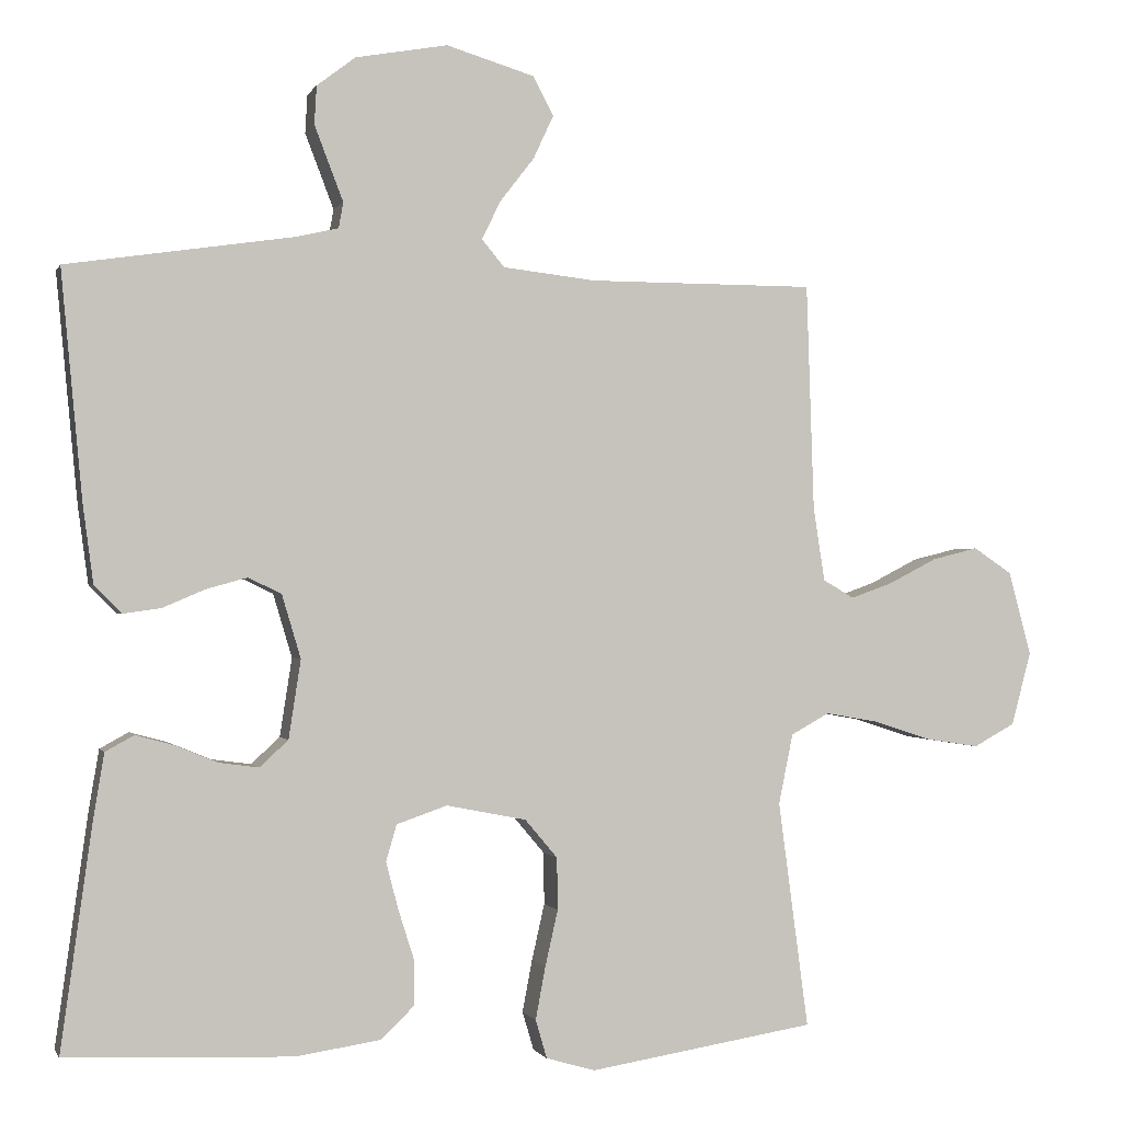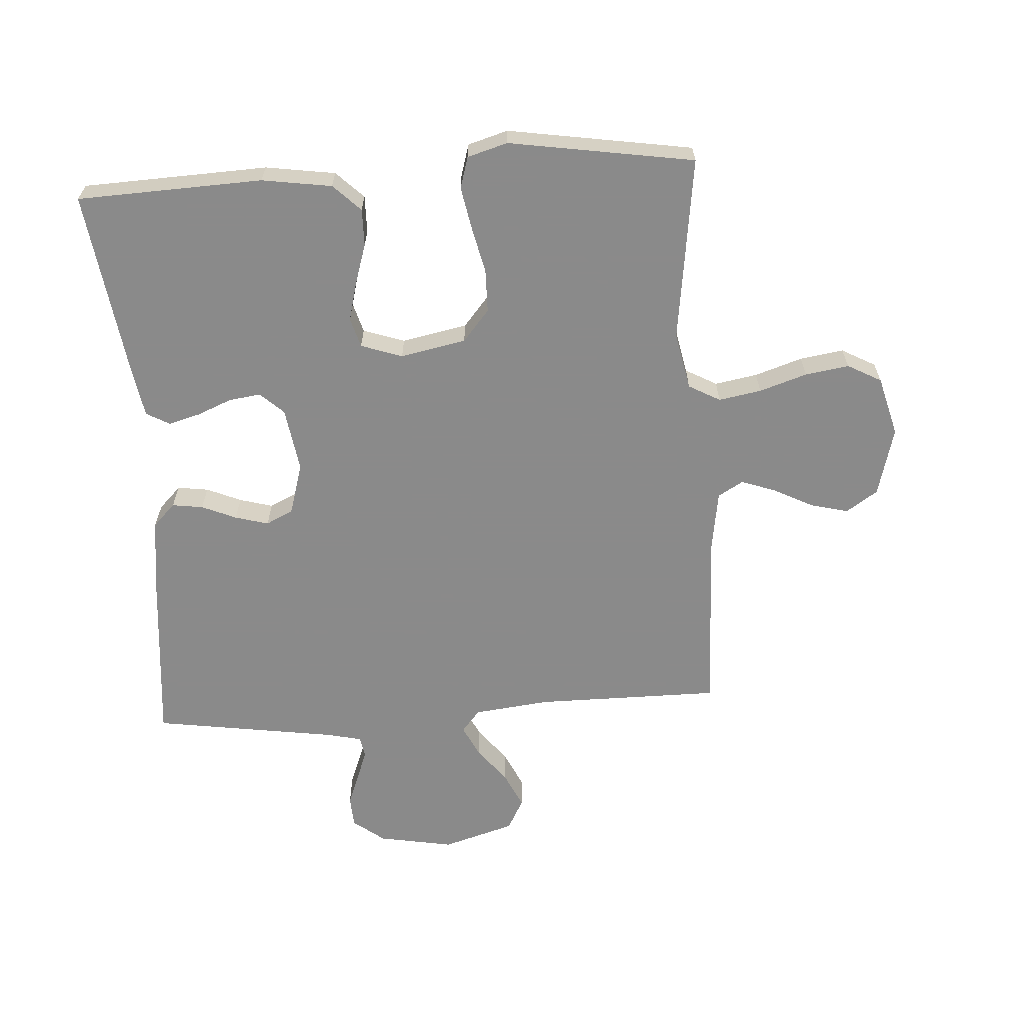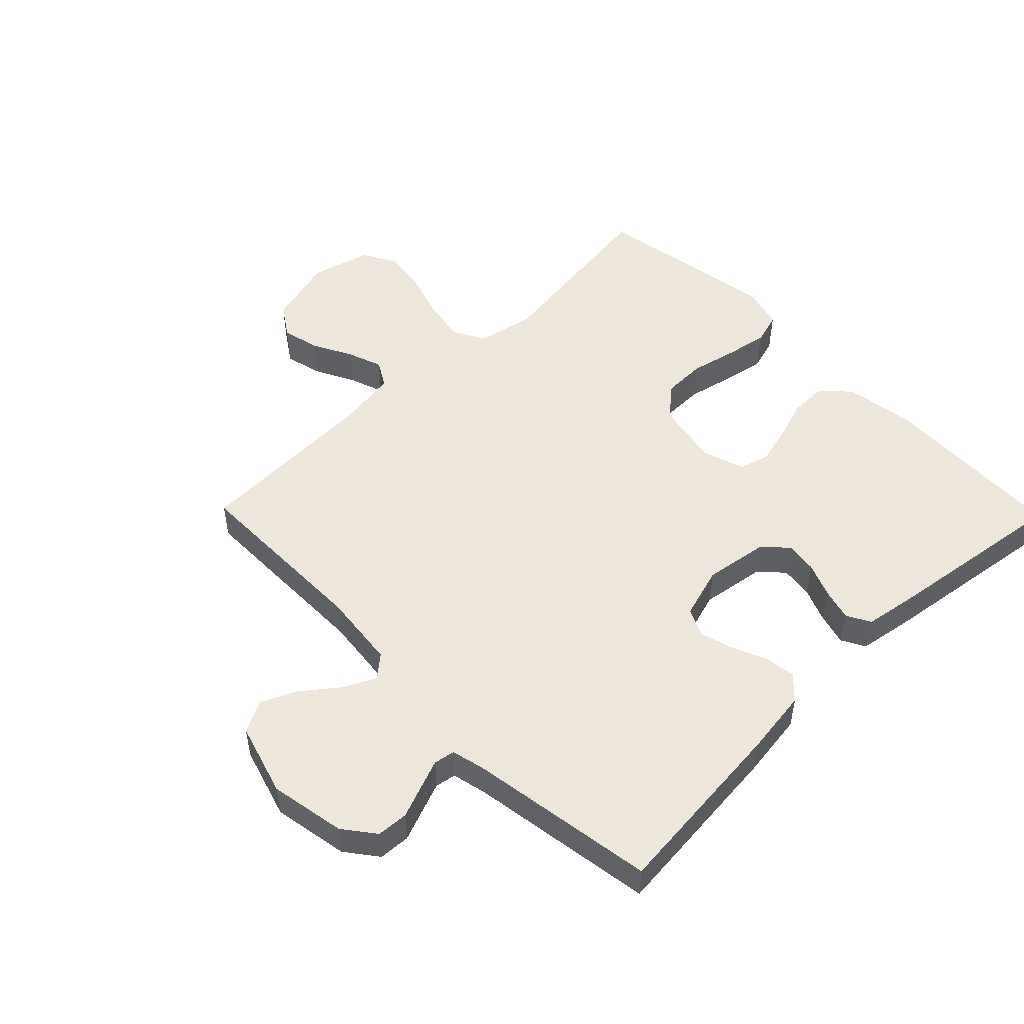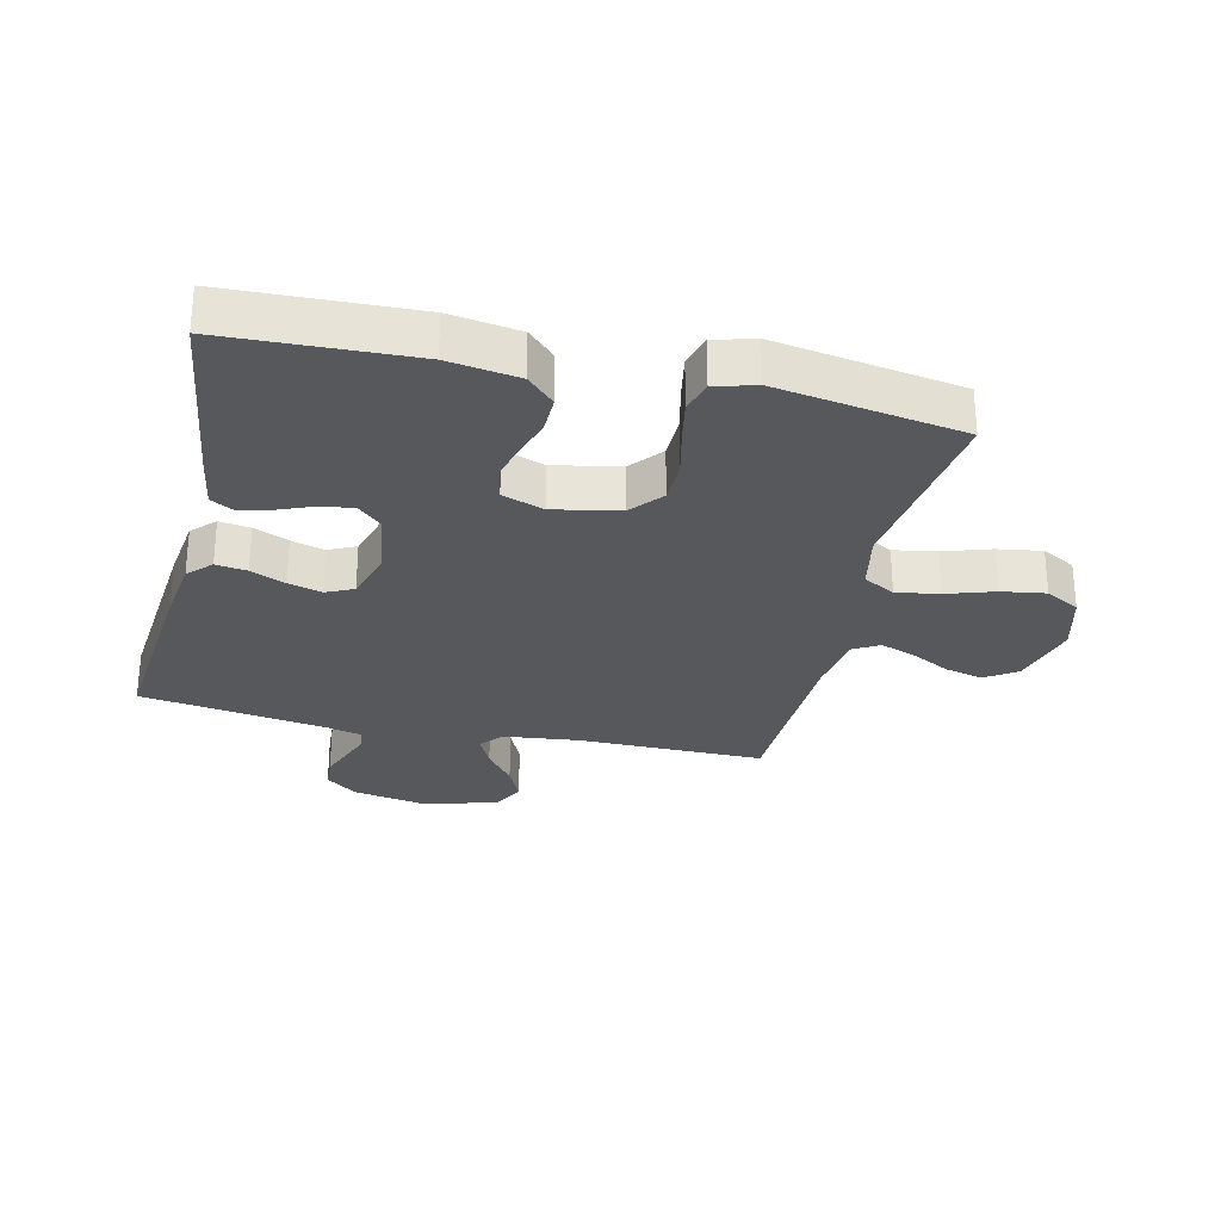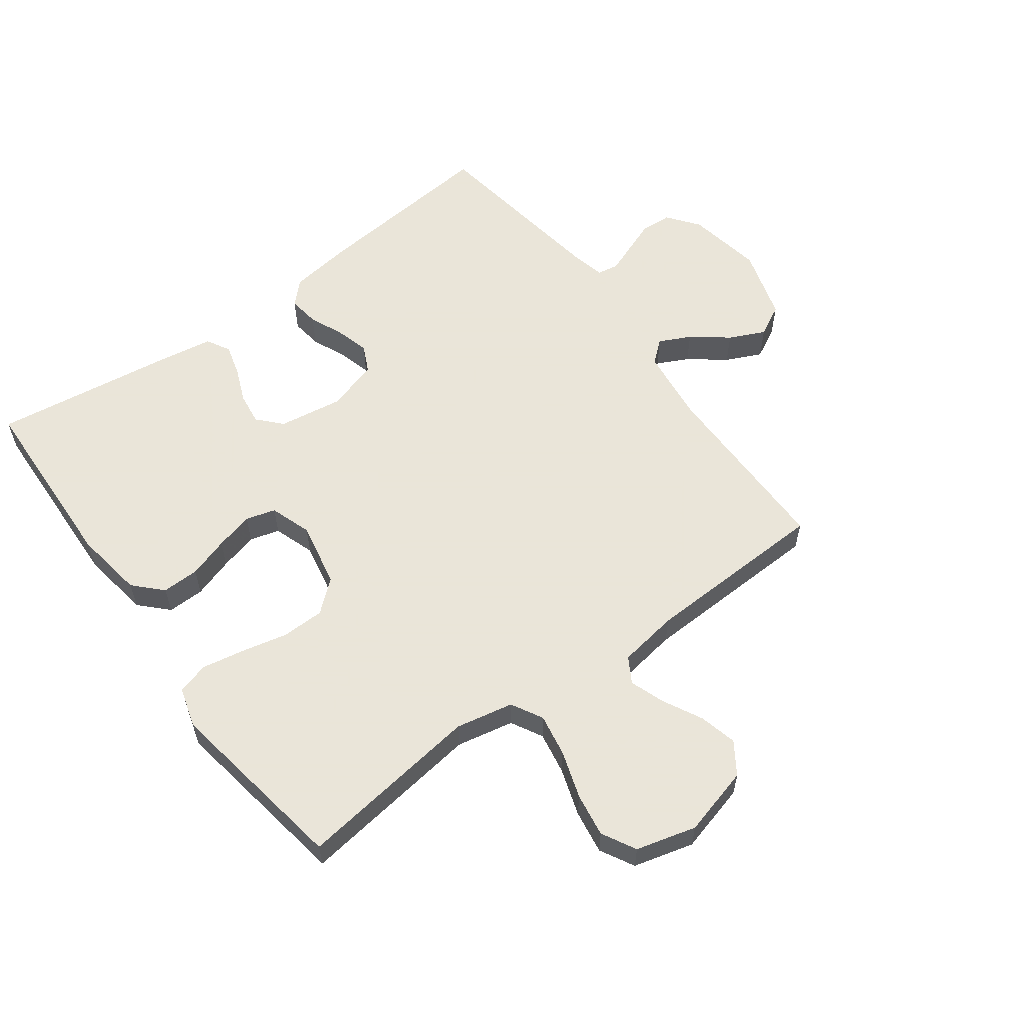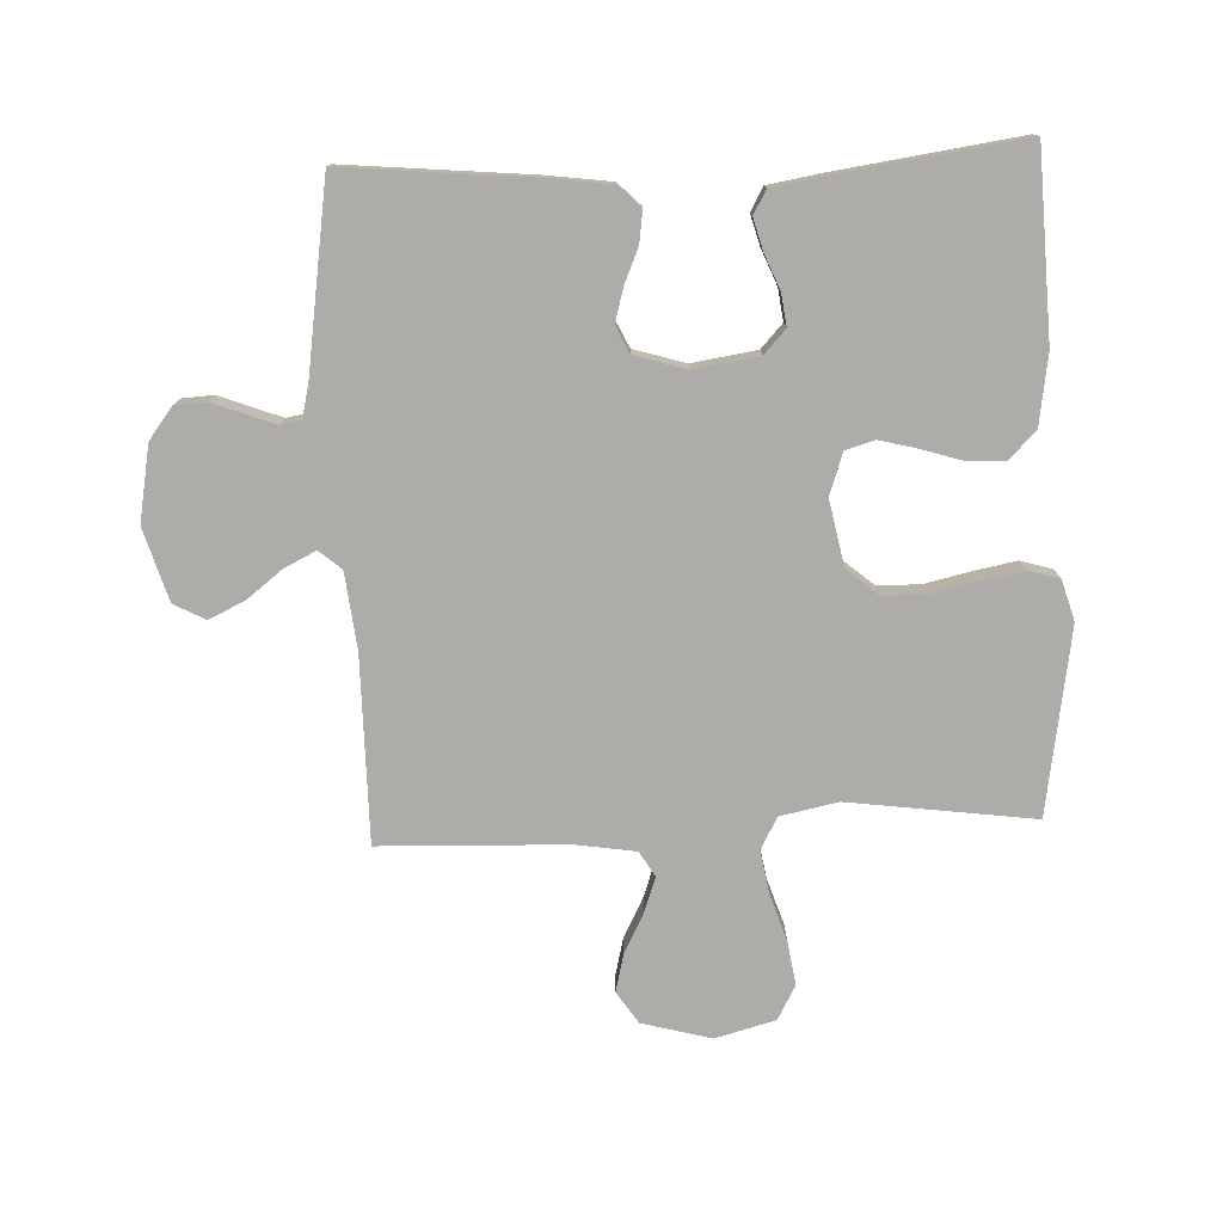
<metadata>
{"format":"obj","ext":"obj","renderer":"f3d","projection":"perspective","resolution":1024,"background":"white","views":[{"elev":-0.5,"azim":164.9,"up":"+Z"},{"elev":-63.6,"azim":-176.3,"up":"+Y"},{"elev":50.7,"azim":45.7,"up":"+Y"},{"elev":-28.5,"azim":166.9,"up":"+Y"},{"elev":58.6,"azim":-126.4,"up":"+Y"},{"elev":-76.9,"azim":92.4,"up":"+Y"}]}
</metadata>
<code>
v -0.5 0.07 0.5
v -0.2 0.07 0.5
v -0.077 0.07 0.514
v -0.047 0.07 0.55
v -0.072 0.07 0.601
v -0.117 0.07 0.659
v -0.144 0.07 0.717
v -0.117 0.07 0.768
v 0 0.07 0.803
v 0.122 0.07 0.781
v 0.173 0.07 0.742
v 0.176 0.07 0.691
v 0.156 0.07 0.639
v 0.138 0.07 0.592
v 0.144 0.07 0.558
v 0.2 0.07 0.545
v 0.5 0.07 0.5
v 0.472 0.07 0.2
v 0.458 0.07 0.095
v 0.422 0.07 0.059
v 0.372 0.07 0.066
v 0.316 0.07 0.09
v 0.262 0.07 0.105
v 0.218 0.07 0.084
v 0.193 0.07 0
v 0.209 0.07 -0.104
v 0.247 0.07 -0.139
v 0.299 0.07 -0.132
v 0.355 0.07 -0.109
v 0.406 0.07 -0.095
v 0.444 0.07 -0.116
v 0.458 0.07 -0.2
v 0.5 0.07 -0.5
v 0.2 0.07 -0.512
v 0.087 0.07 -0.495
v 0.043 0.07 -0.452
v 0.044 0.07 -0.392
v 0.065 0.07 -0.326
v 0.081 0.07 -0.264
v 0.067 0.07 -0.216
v 0 0.07 -0.193
v -0.106 0.07 -0.214
v -0.149 0.07 -0.265
v -0.15 0.07 -0.334
v -0.133 0.07 -0.409
v -0.12 0.07 -0.478
v -0.135 0.07 -0.529
v -0.2 0.07 -0.548
v -0.5 0.07 -0.5
v -0.46 0.07 -0.2
v -0.479 0.07 -0.107
v -0.53 0.07 -0.079
v -0.599 0.07 -0.091
v -0.676 0.07 -0.116
v -0.747 0.07 -0.127
v -0.802 0.07 -0.097
v -0.828 0.07 0
v -0.798 0.07 0.112
v -0.747 0.07 0.146
v -0.686 0.07 0.131
v -0.622 0.07 0.098
v -0.566 0.07 0.078
v -0.525 0.07 0.102
v -0.51 0.07 0.2
v -0.5 0 0.5
v -0.2 0 0.5
v -0.077 0 0.514
v -0.047 0 0.55
v -0.072 0 0.601
v -0.117 0 0.659
v -0.144 0 0.717
v -0.117 0 0.768
v 0 0 0.803
v 0.122 0 0.781
v 0.173 0 0.742
v 0.176 0 0.691
v 0.156 0 0.639
v 0.138 0 0.592
v 0.144 0 0.558
v 0.2 0 0.545
v 0.5 0 0.5
v 0.472 0 0.2
v 0.458 0 0.095
v 0.422 0 0.059
v 0.372 0 0.066
v 0.316 0 0.09
v 0.262 0 0.105
v 0.218 0 0.084
v 0.193 0 0
v 0.209 0 -0.104
v 0.247 0 -0.139
v 0.299 0 -0.132
v 0.355 0 -0.109
v 0.406 0 -0.095
v 0.444 0 -0.116
v 0.458 0 -0.2
v 0.5 0 -0.5
v 0.2 0 -0.512
v 0.087 0 -0.495
v 0.043 0 -0.452
v 0.044 0 -0.392
v 0.065 0 -0.326
v 0.081 0 -0.264
v 0.067 0 -0.216
v 0 0 -0.193
v -0.106 0 -0.214
v -0.149 0 -0.265
v -0.15 0 -0.334
v -0.133 0 -0.409
v -0.12 0 -0.478
v -0.135 0 -0.529
v -0.2 0 -0.548
v -0.5 0 -0.5
v -0.46 0 -0.2
v -0.479 0 -0.107
v -0.53 0 -0.079
v -0.599 0 -0.091
v -0.676 0 -0.116
v -0.747 0 -0.127
v -0.802 0 -0.097
v -0.828 0 0
v -0.798 0 0.112
v -0.747 0 0.146
v -0.686 0 0.131
v -0.622 0 0.098
v -0.566 0 0.078
v -0.525 0 0.102
v -0.51 0 0.2
f 59 60 61
f 58 59 61
f 57 58 61
f 56 57 61
f 55 56 61
f 54 55 61
f 53 54 61
f 52 53 61 62
f 51 52 62 63
f 48 49 50
f 47 48 50
f 46 47 50
f 45 46 50
f 44 45 50
f 43 44 50 51
f 51 63 64
f 43 51 64
f 42 43 64
f 36 37 38
f 35 36 38
f 34 35 38
f 33 34 38
f 32 33 38
f 31 32 38
f 30 31 38
f 29 30 38
f 28 29 38
f 27 28 38 39
f 26 27 39 40
f 20 21 22
f 19 20 22
f 18 19 22
f 17 18 22
f 16 17 22
f 15 16 22 23
f 11 12 13
f 10 11 13
f 9 10 13
f 8 9 13
f 7 8 13
f 6 7 13
f 5 6 13
f 4 5 13 14
f 3 4 14 15
f 64 1 2
f 42 64 2
f 41 42 2
f 41 2 3
f 40 41 3
f 26 40 3
f 25 26 3
f 3 15 23 24
f 3 24 25
f 125 124 123
f 125 123 122
f 125 122 121
f 125 121 120
f 125 120 119
f 125 119 118
f 125 118 117
f 126 125 117 116
f 127 126 116 115
f 114 113 112
f 114 112 111
f 114 111 110
f 114 110 109
f 114 109 108
f 115 114 108 107
f 128 127 115
f 128 115 107
f 128 107 106
f 102 101 100
f 102 100 99
f 102 99 98
f 102 98 97
f 102 97 96
f 102 96 95
f 102 95 94
f 102 94 93
f 102 93 92
f 103 102 92 91
f 104 103 91 90
f 86 85 84
f 86 84 83
f 86 83 82
f 86 82 81
f 86 81 80
f 87 86 80 79
f 77 76 75
f 77 75 74
f 77 74 73
f 77 73 72
f 77 72 71
f 77 71 70
f 77 70 69
f 78 77 69 68
f 79 78 68 67
f 66 65 128
f 66 128 106
f 66 106 105
f 67 66 105
f 67 105 104
f 67 104 90
f 67 90 89
f 88 87 79 67
f 89 88 67
f 1 65 66 2
f 2 66 67 3
f 3 67 68 4
f 4 68 69 5
f 5 69 70 6
f 6 70 71 7
f 7 71 72 8
f 8 72 73 9
f 9 73 74 10
f 10 74 75 11
f 11 75 76 12
f 12 76 77 13
f 13 77 78 14
f 14 78 79 15
f 15 79 80 16
f 16 80 81 17
f 17 81 82 18
f 18 82 83 19
f 19 83 84 20
f 20 84 85 21
f 21 85 86 22
f 22 86 87 23
f 23 87 88 24
f 24 88 89 25
f 25 89 90 26
f 26 90 91 27
f 27 91 92 28
f 28 92 93 29
f 29 93 94 30
f 30 94 95 31
f 31 95 96 32
f 32 96 97 33
f 33 97 98 34
f 34 98 99 35
f 35 99 100 36
f 36 100 101 37
f 37 101 102 38
f 38 102 103 39
f 39 103 104 40
f 40 104 105 41
f 41 105 106 42
f 42 106 107 43
f 43 107 108 44
f 44 108 109 45
f 45 109 110 46
f 46 110 111 47
f 47 111 112 48
f 48 112 113 49
f 49 113 114 50
f 50 114 115 51
f 51 115 116 52
f 52 116 117 53
f 53 117 118 54
f 54 118 119 55
f 55 119 120 56
f 56 120 121 57
f 57 121 122 58
f 58 122 123 59
f 59 123 124 60
f 60 124 125 61
f 61 125 126 62
f 62 126 127 63
f 63 127 128 64
f 64 128 65 1

</code>
